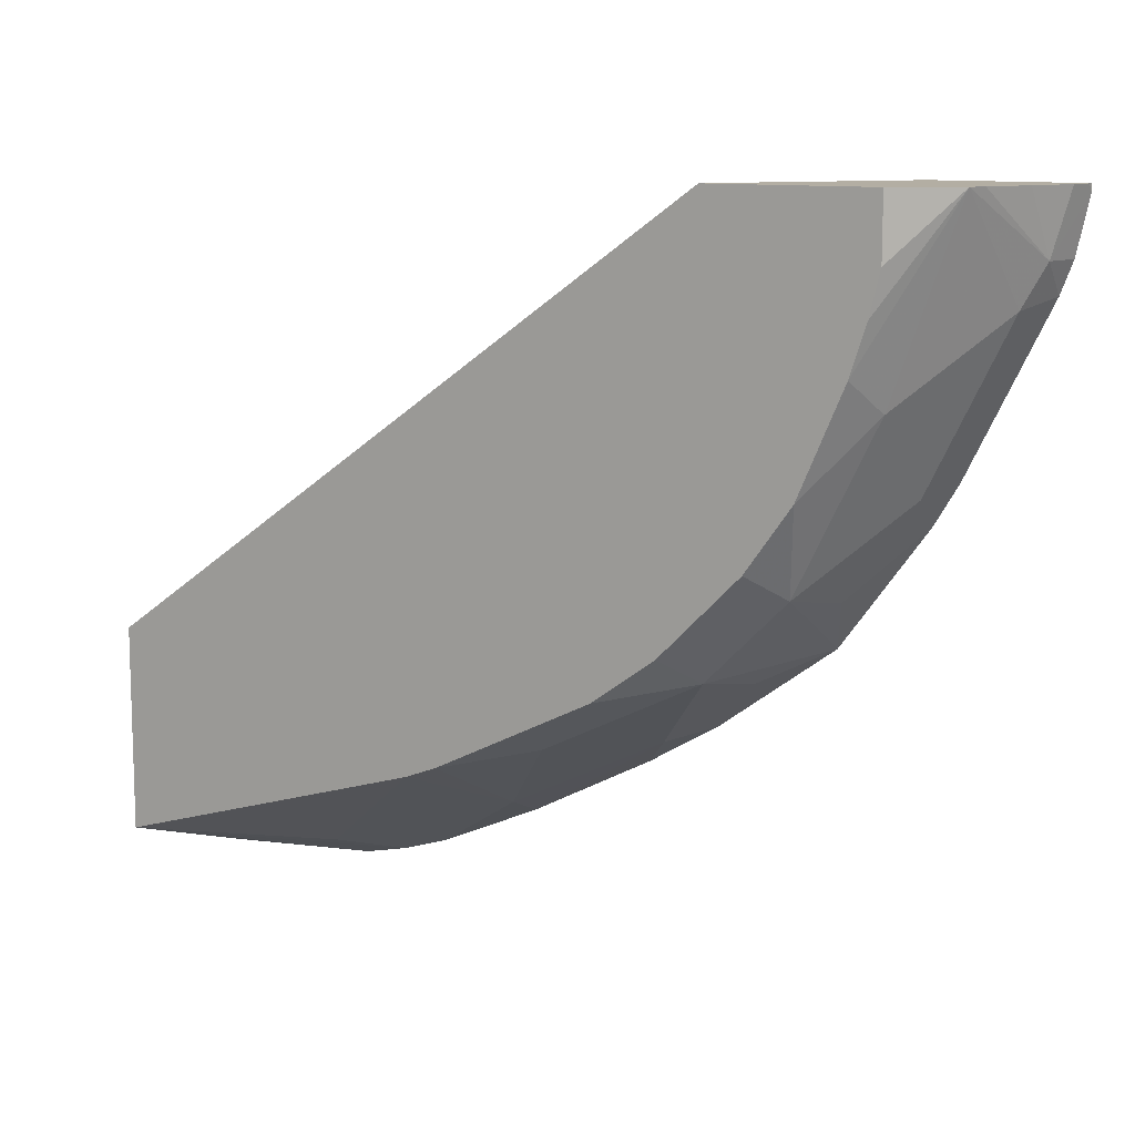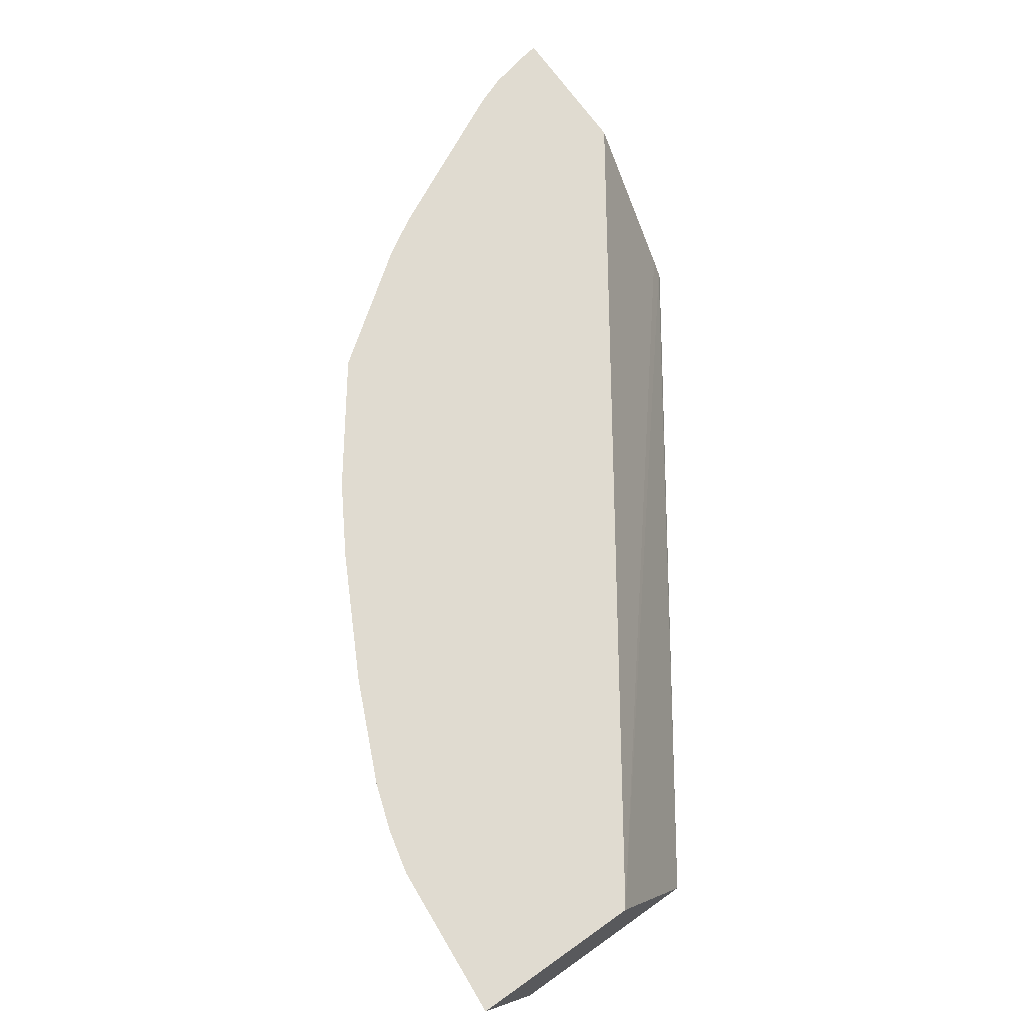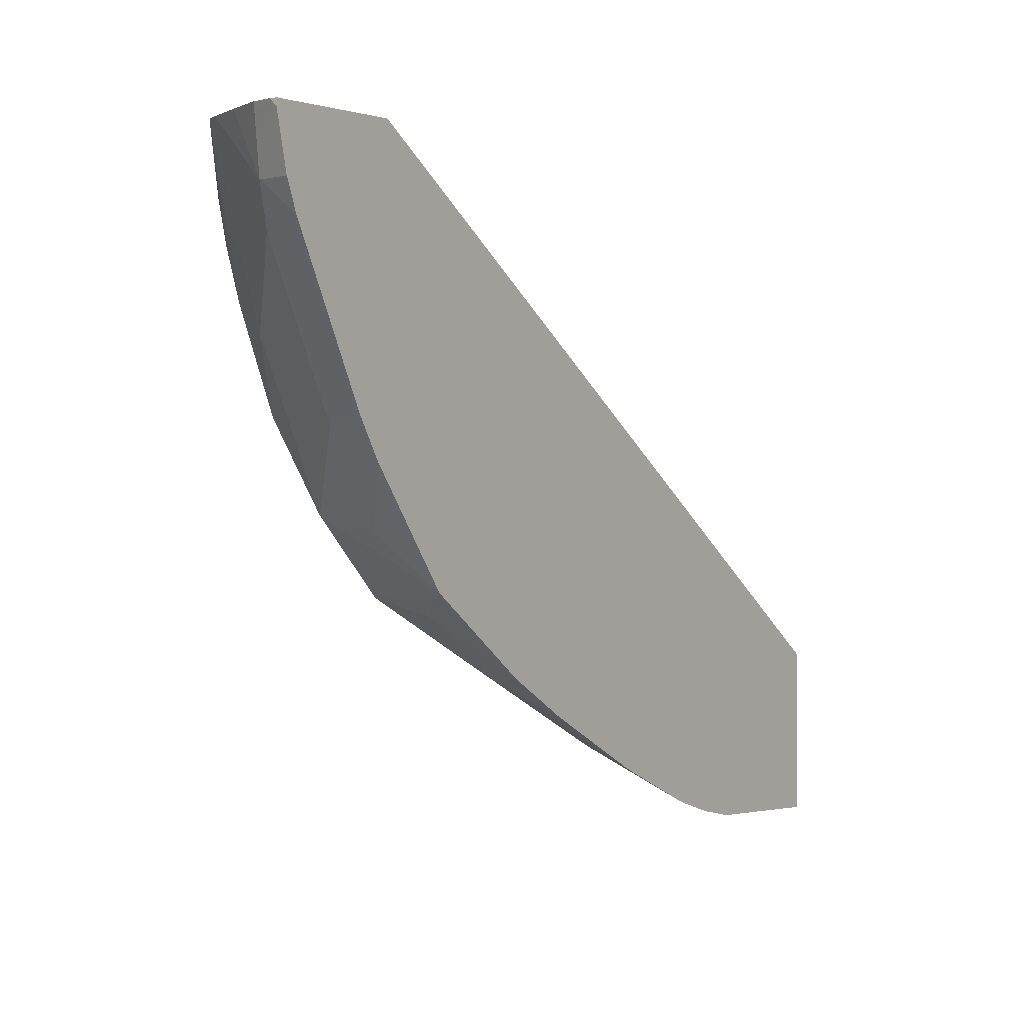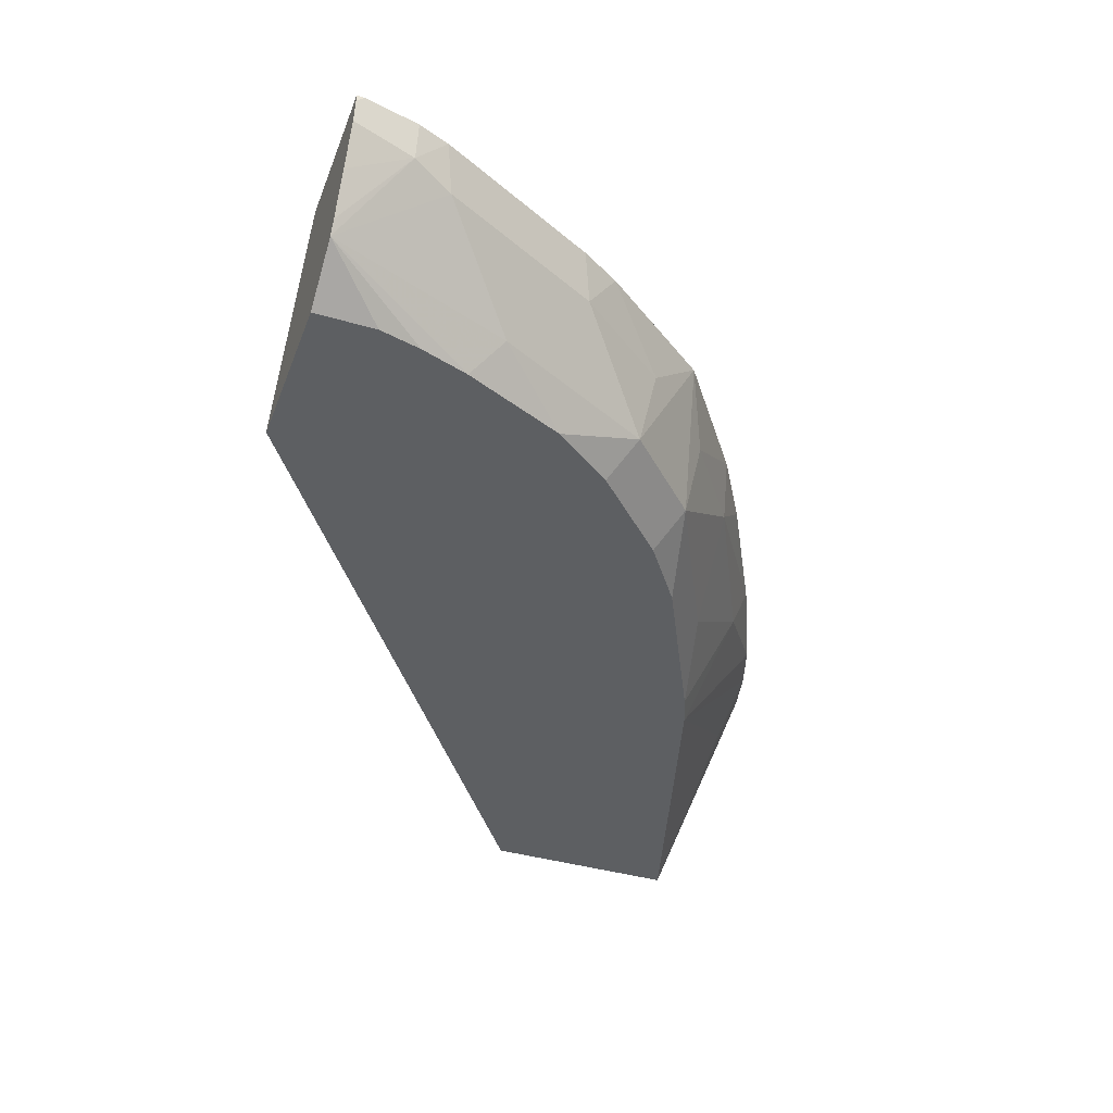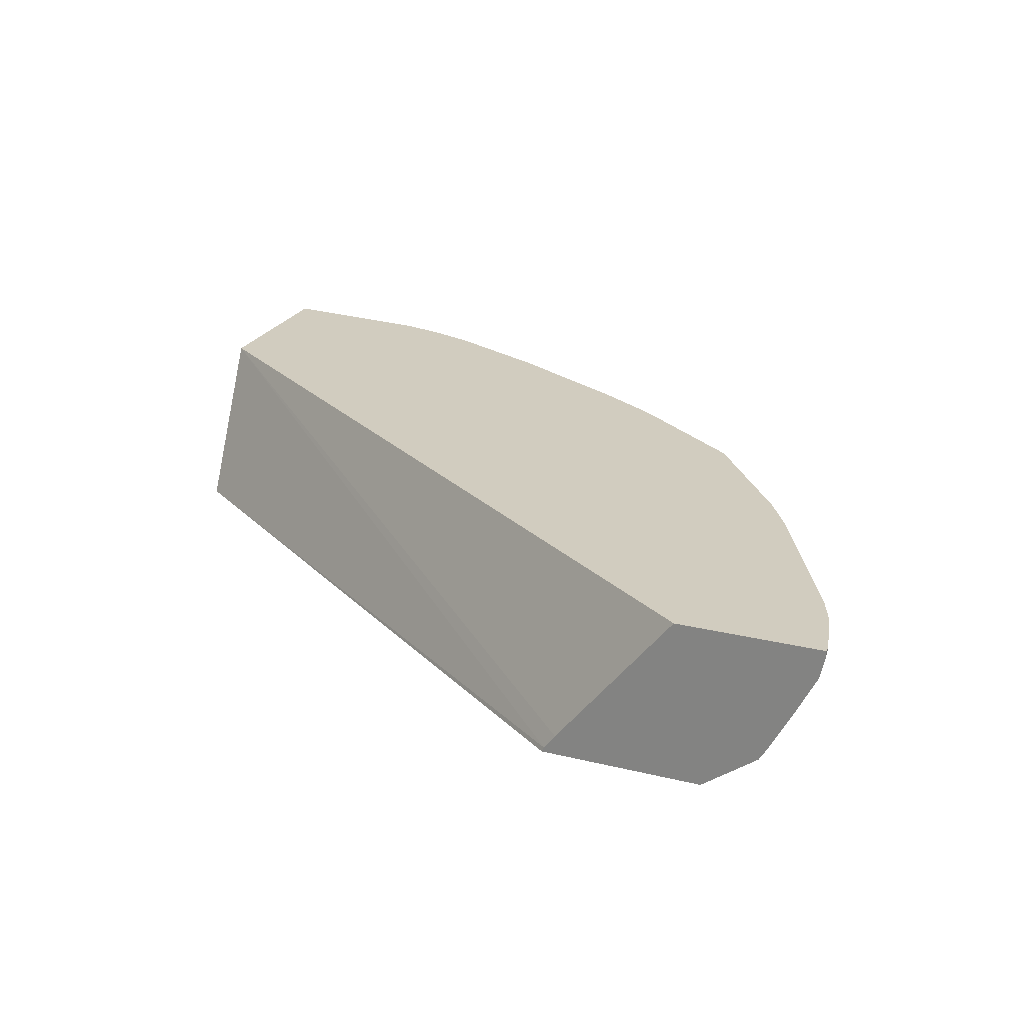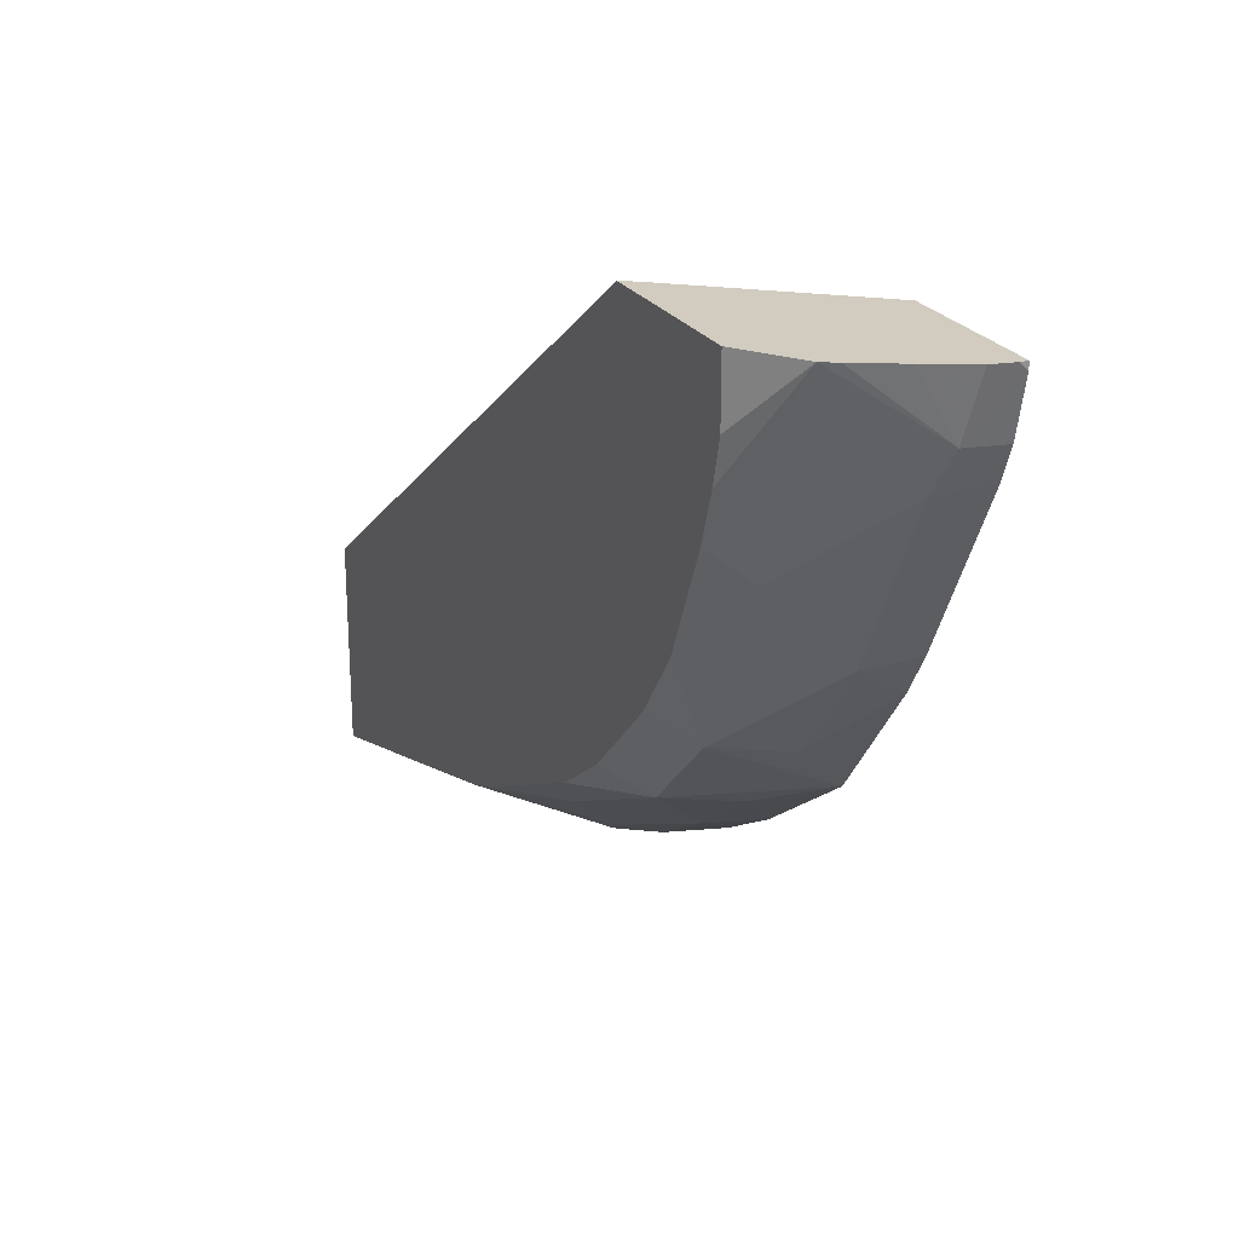
<metadata>
{"format":"obj","ext":"obj","renderer":"f3d","projection":"perspective","resolution":1024,"background":"white","views":[{"elev":11.0,"azim":30.7,"up":"+Z"},{"elev":70.1,"azim":-125.3,"up":"+Y"},{"elev":1.8,"azim":125.4,"up":"+Z"},{"elev":-39.7,"azim":70.2,"up":"+Y"},{"elev":24.2,"azim":22.1,"up":"+Y"},{"elev":24.1,"azim":64.8,"up":"+Z"}]}
</metadata>
<code>
v -0.2079 -0.1262 -0.4318
v -0.2079 -0.1265 -0.4317
v -0.2079 -0.1262 -0.391
v -0.1703 -0.1262 -0.4288
v -0.2079 -0.1651 -0.4186
v -0.2079 -0.1387 -0.3847
v -0.06308 -0.164 -0.2694
v -0.06044 -0.1604 -0.2694
v -0.03339 -0.1262 -0.2694
v -0.1699 -0.1262 -0.4287
v -0.2079 -0.1651 -0.372
v -0.1596 -0.1262 -0.4263
v -0.1703 -0.1387 -0.4225
v -0.1324 -0.1651 -0.3956
v -0.2079 -0.1512 -0.3785
v -0.06365 -0.1651 -0.2694
v -0.2079 -0.164 -0.3721
v -0.2079 -0.1651 -0.3715
v -1e-08 -0.1262 -0.2694
v -0.1482 -0.1262 -0.4225
v -0.123 -0.1372 -0.4068
v -0.1249 -0.1651 -0.3926
v -0.0258 -0.1651 -0.2694
v -1e-08 -0.1279 -0.2694
v -1e-08 -0.1262 -0.2711
v -0.1238 -0.1262 -0.4115
v -0.104 -0.1561 -0.3879
v -0.08516 -0.1372 -0.3879
v -0.08707 -0.1651 -0.3737
v -0.0258 -0.1651 -0.2838
v -0.013 -0.1556 -0.2694
v -0.00114 -0.133 -0.2694
v -0.004741 -0.1348 -0.2838
v -0.002829 -0.1262 -0.2838
v -0.0946 -0.1262 -0.396
v -0.06624 -0.1561 -0.3689
v -0.07808 -0.1262 -0.3861
v -0.06308 -0.1387 -0.3721
v -0.07224 -0.1651 -0.3629
v -0.0282 -0.1651 -0.2936
v -0.009462 -0.1372 -0.2933
v -0.01111 -0.1524 -0.2694
v -0.03199 -0.1651 -0.305
v -0.02839 -0.1561 -0.3122
v -0.005942 -0.1426 -0.2694
v -0.005637 -0.1262 -0.2911
v -0.05053 -0.1262 -0.3658
v -0.05042 -0.1262 -0.3657
v -0.04731 -0.1561 -0.35
v -0.05331 -0.1651 -0.344
v -0.02839 -0.1372 -0.3311
v -0.04259 -0.1651 -0.3292
v -0.02456 -0.1262 -0.3289
v -0.03014 -0.1262 -0.3382
v -0.04416 -0.1387 -0.3532
f 25 33 34
f 26 35 28
f 27 28 36
f 27 36 29
f 30 40 31
f 28 37 38
f 28 38 36
f 29 36 39
f 25 32 33
f 28 35 37
f 24 32 25
f 7 18 16
f 21 28 27
f 21 26 28
f 21 27 22
f 20 26 21
f 19 24 25
f 14 21 22
f 14 20 21
f 12 14 13
f 12 20 14
f 11 16 18
f 31 41 33
f 22 27 29
f 31 33 42
f 51 54 53
f 31 43 44
f 7 17 18
f 51 55 54
f 49 52 50
f 49 55 51
f 48 55 49
f 48 54 55
f 44 49 51
f 44 52 49
f 43 52 44
f 41 53 46
f 41 51 53
f 41 44 51
f 37 47 38
f 36 50 39
f 36 49 50
f 36 48 49
f 36 47 48
f 36 38 47
f 33 41 46
f 33 45 42
f 33 46 34
f 32 45 33
f 31 44 41
f 31 40 43
f 7 15 17
f 23 30 31
f 7 19 9
f 1 4 2
f 1 10 4
f 1 12 10
f 1 20 12
f 1 26 20
f 1 35 26
f 1 37 35
f 1 47 37
f 1 48 47
f 1 54 48
f 1 53 54
f 1 46 53
f 1 34 46
f 1 25 34
f 1 19 25
f 1 3 9
f 1 6 3
f 1 15 6
f 1 17 15
f 1 18 17
f 1 11 18
f 1 5 11
f 1 2 5
f 2 4 5
f 3 6 7
f 1 9 19
f 3 8 9
f 3 7 8
f 7 24 19
f 7 32 24
f 7 45 32
f 7 42 45
f 7 23 31
f 7 16 23
f 6 15 7
f 5 16 11
f 5 23 16
f 5 30 23
f 5 40 30
f 7 31 42
f 7 9 8
f 5 43 40
f 5 10 12
f 5 12 13
f 4 10 5
f 5 14 22
f 5 13 14
f 5 29 39
f 5 39 50
f 5 50 52
f 5 52 43
f 5 22 29

</code>
